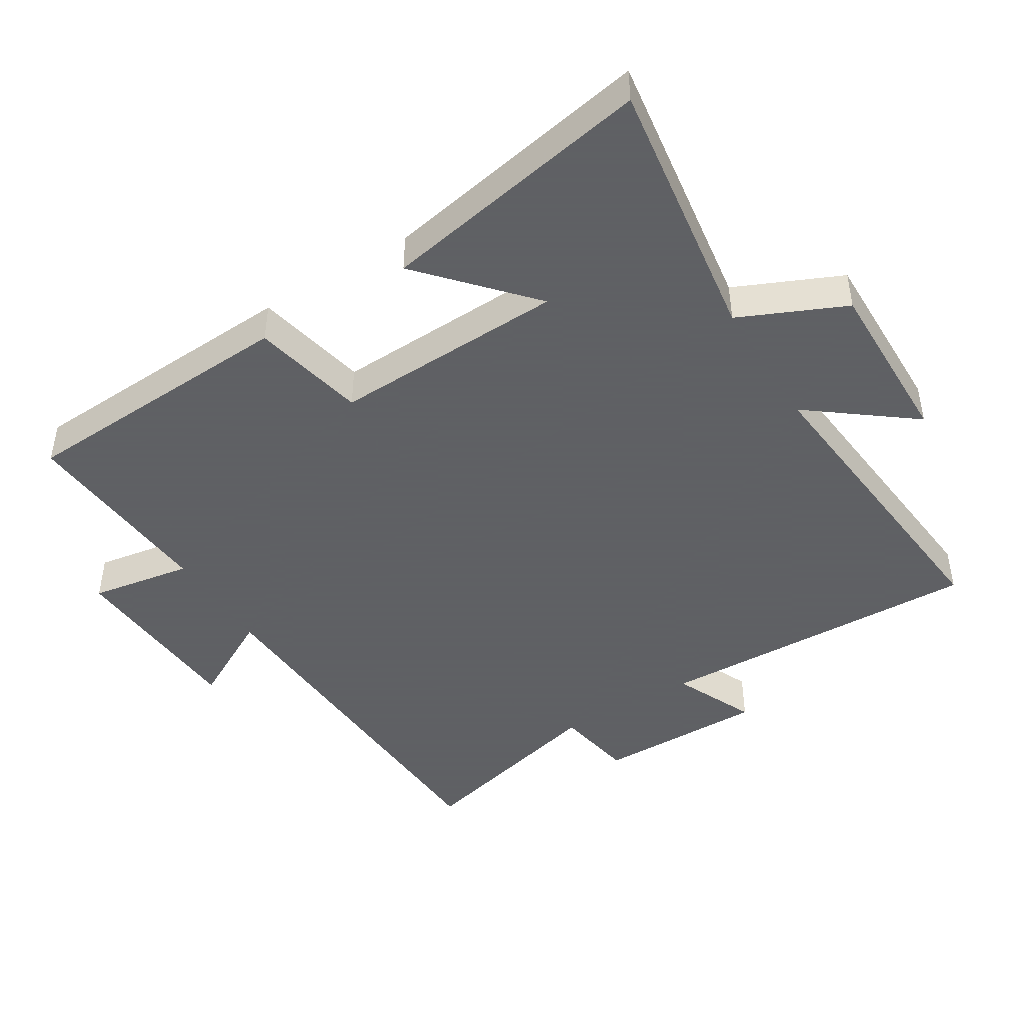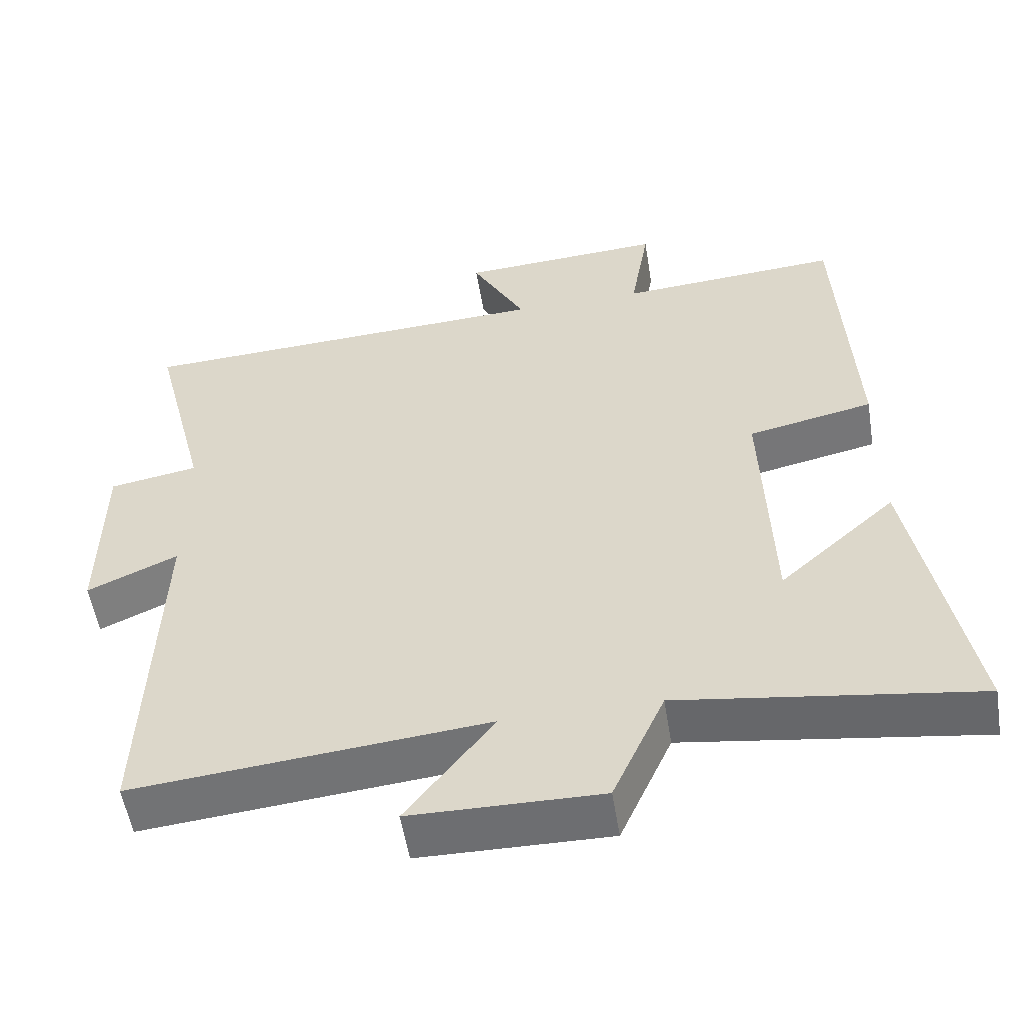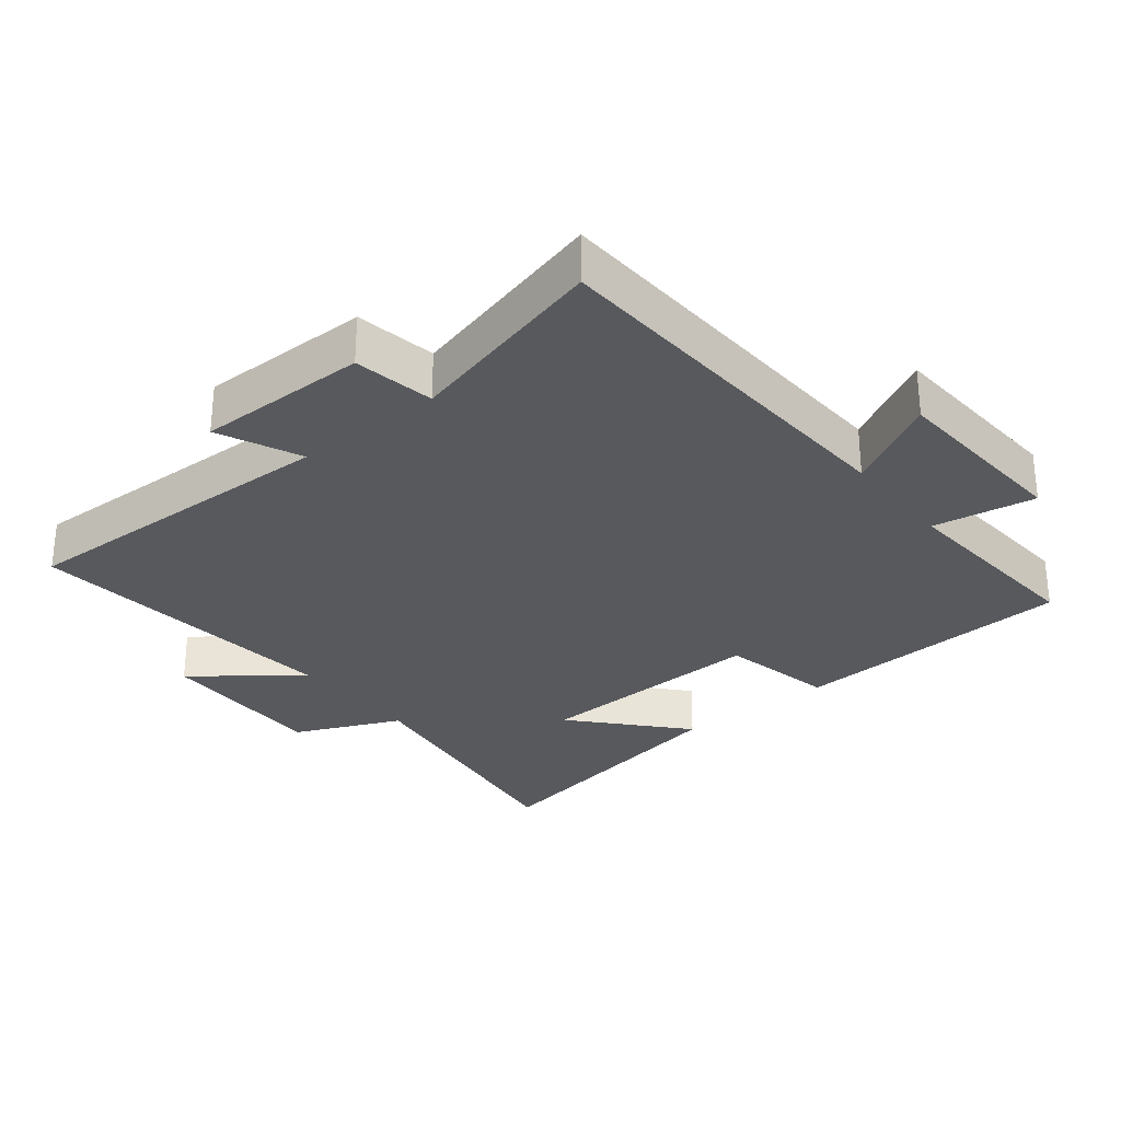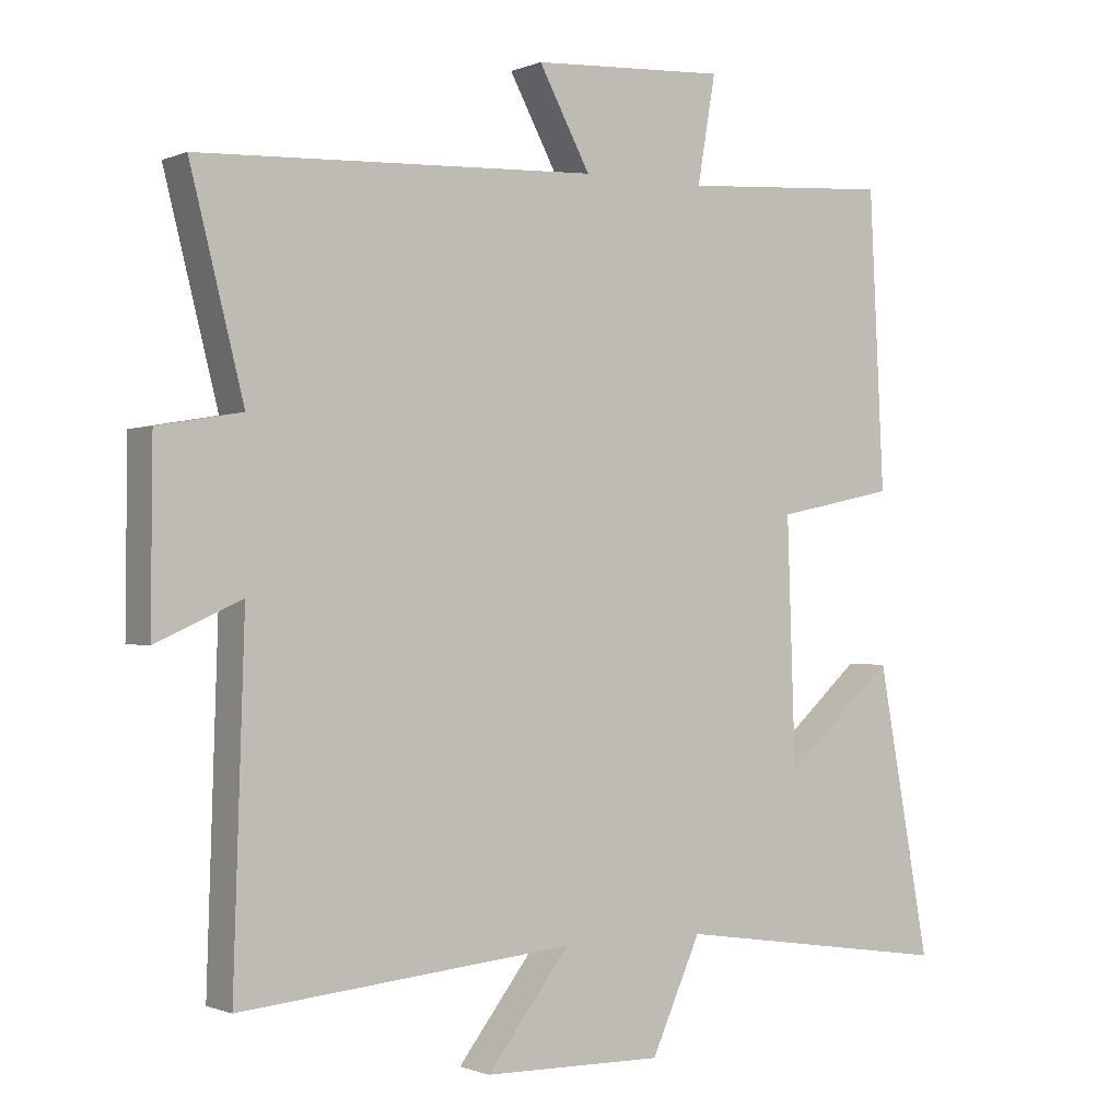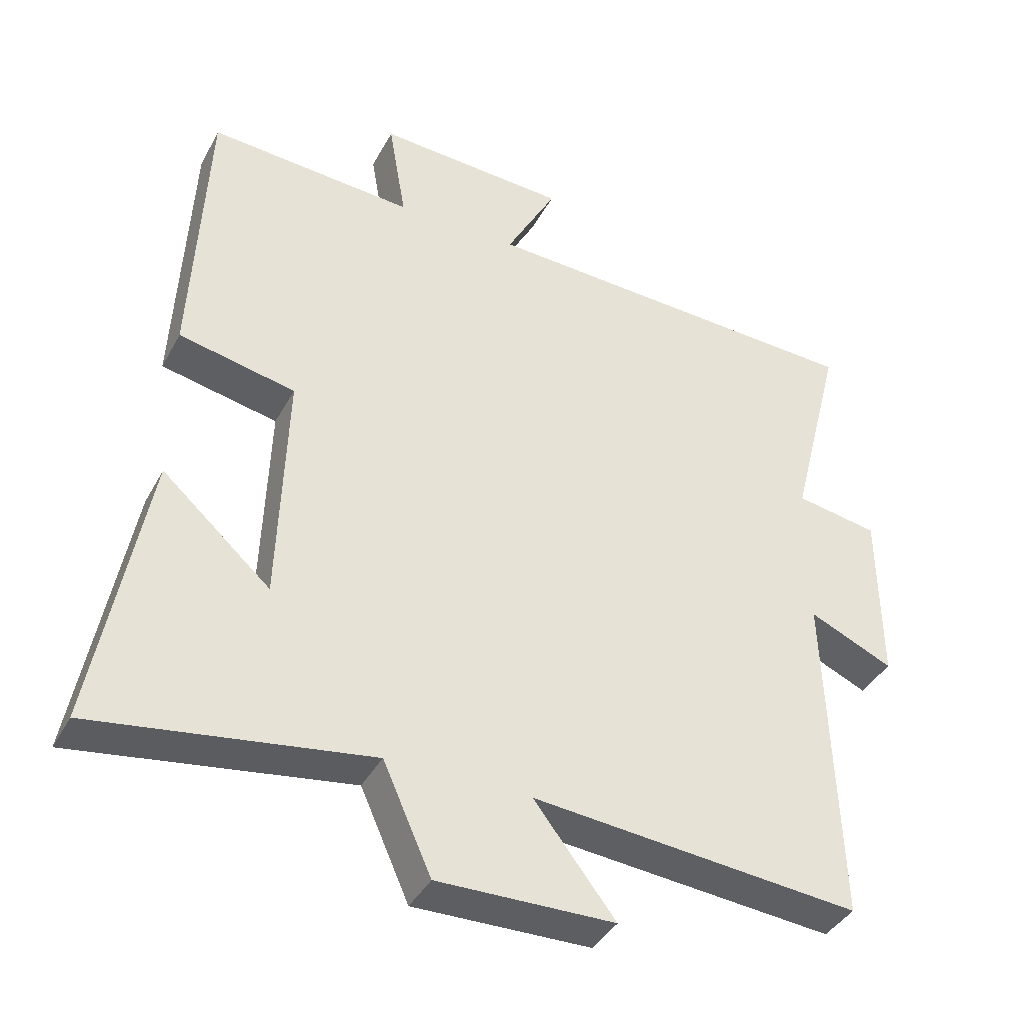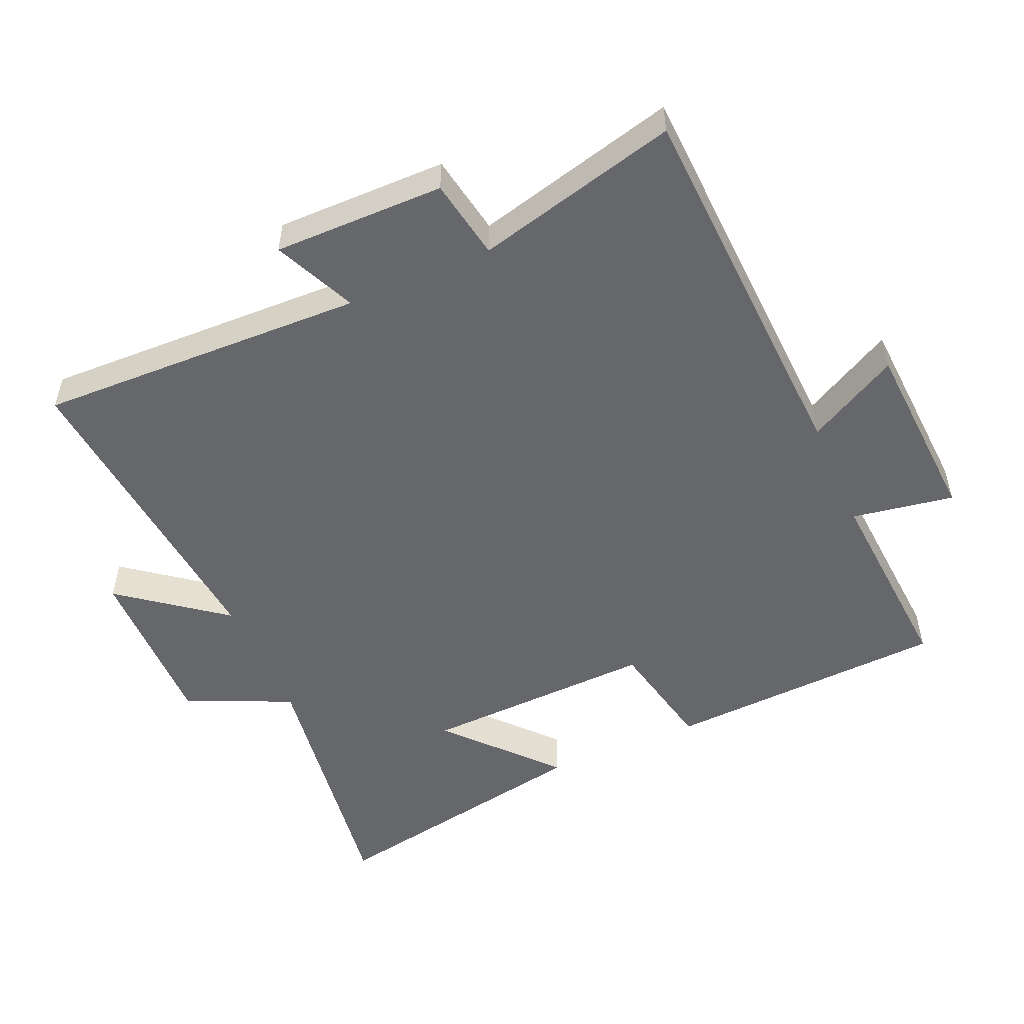
<metadata>
{"format":"obj","ext":"obj","renderer":"f3d","projection":"perspective","resolution":1024,"background":"white","views":[{"elev":-45.3,"azim":121.8,"up":"+Y"},{"elev":-54.6,"azim":9.2,"up":"+Z"},{"elev":-29.6,"azim":-51.2,"up":"+Y"},{"elev":-0.8,"azim":-34.0,"up":"+Z"},{"elev":-39.4,"azim":154.1,"up":"+Z"},{"elev":-52.0,"azim":-66.3,"up":"+Y"}]}
</metadata>
<code>
v -0.577 0.07 0.474
v -0.003 0.07 0.5
v -0.077 0.07 0.637
v 0.203 0.07 0.653
v 0.177 0.07 0.5
v 0.479 0.07 0.521
v 0.5 0.07 0.098
v 0.329 0.07 0.062
v 0.341 0.07 -0.288
v 0.5 0.07 -0.146
v 0.576 0.07 -0.559
v 0.174 0.07 -0.5
v 0.103 0.07 -0.658
v -0.155 0.07 -0.654
v -0.036 0.07 -0.5
v -0.516 0.07 -0.545
v -0.5 0.07 -0.052
v -0.623 0.07 -0.107
v -0.621 0.07 0.149
v -0.5 0.07 0.17
v -0.577 0 0.474
v -0.003 0 0.5
v -0.077 0 0.637
v 0.203 0 0.653
v 0.177 0 0.5
v 0.479 0 0.521
v 0.5 0 0.098
v 0.329 0 0.062
v 0.341 0 -0.288
v 0.5 0 -0.146
v 0.576 0 -0.559
v 0.174 0 -0.5
v 0.103 0 -0.658
v -0.155 0 -0.654
v -0.036 0 -0.5
v -0.516 0 -0.545
v -0.5 0 -0.052
v -0.623 0 -0.107
v -0.621 0 0.149
v -0.5 0 0.17
f 17 18 19 20
f 15 16 17
f 15 17 20
f 12 13 14 15
f 20 1 2
f 15 20 2
f 12 15 2
f 9 10 11 12
f 8 9 12 2
f 5 6 7 8
f 2 3 4 5
f 2 5 8
f 40 39 38 37
f 37 36 35
f 40 37 35
f 35 34 33 32
f 22 21 40
f 22 40 35
f 22 35 32
f 32 31 30 29
f 22 32 29 28
f 28 27 26 25
f 25 24 23 22
f 28 25 22
f 1 21 22 2
f 2 22 23 3
f 3 23 24 4
f 4 24 25 5
f 5 25 26 6
f 6 26 27 7
f 7 27 28 8
f 8 28 29 9
f 9 29 30 10
f 10 30 31 11
f 11 31 32 12
f 12 32 33 13
f 13 33 34 14
f 14 34 35 15
f 15 35 36 16
f 16 36 37 17
f 17 37 38 18
f 18 38 39 19
f 19 39 40 20
f 20 40 21 1

</code>
